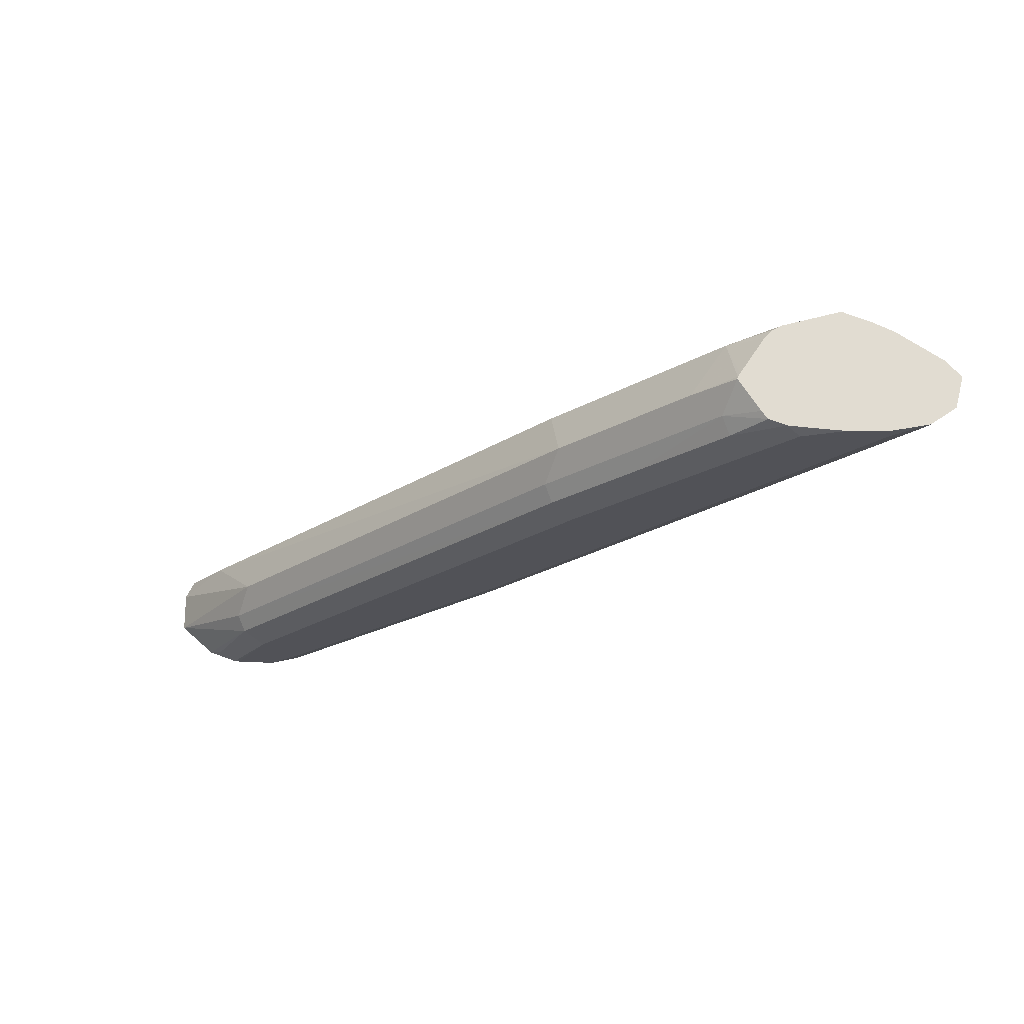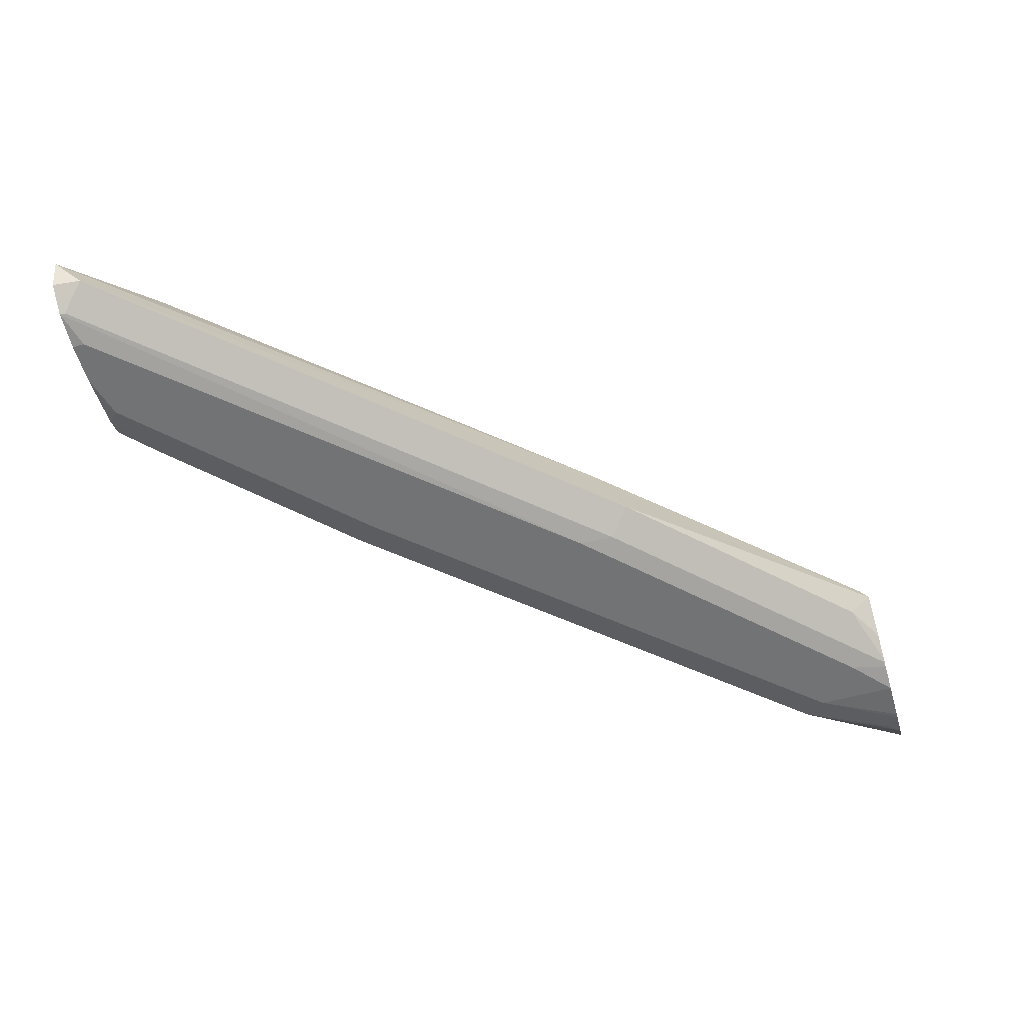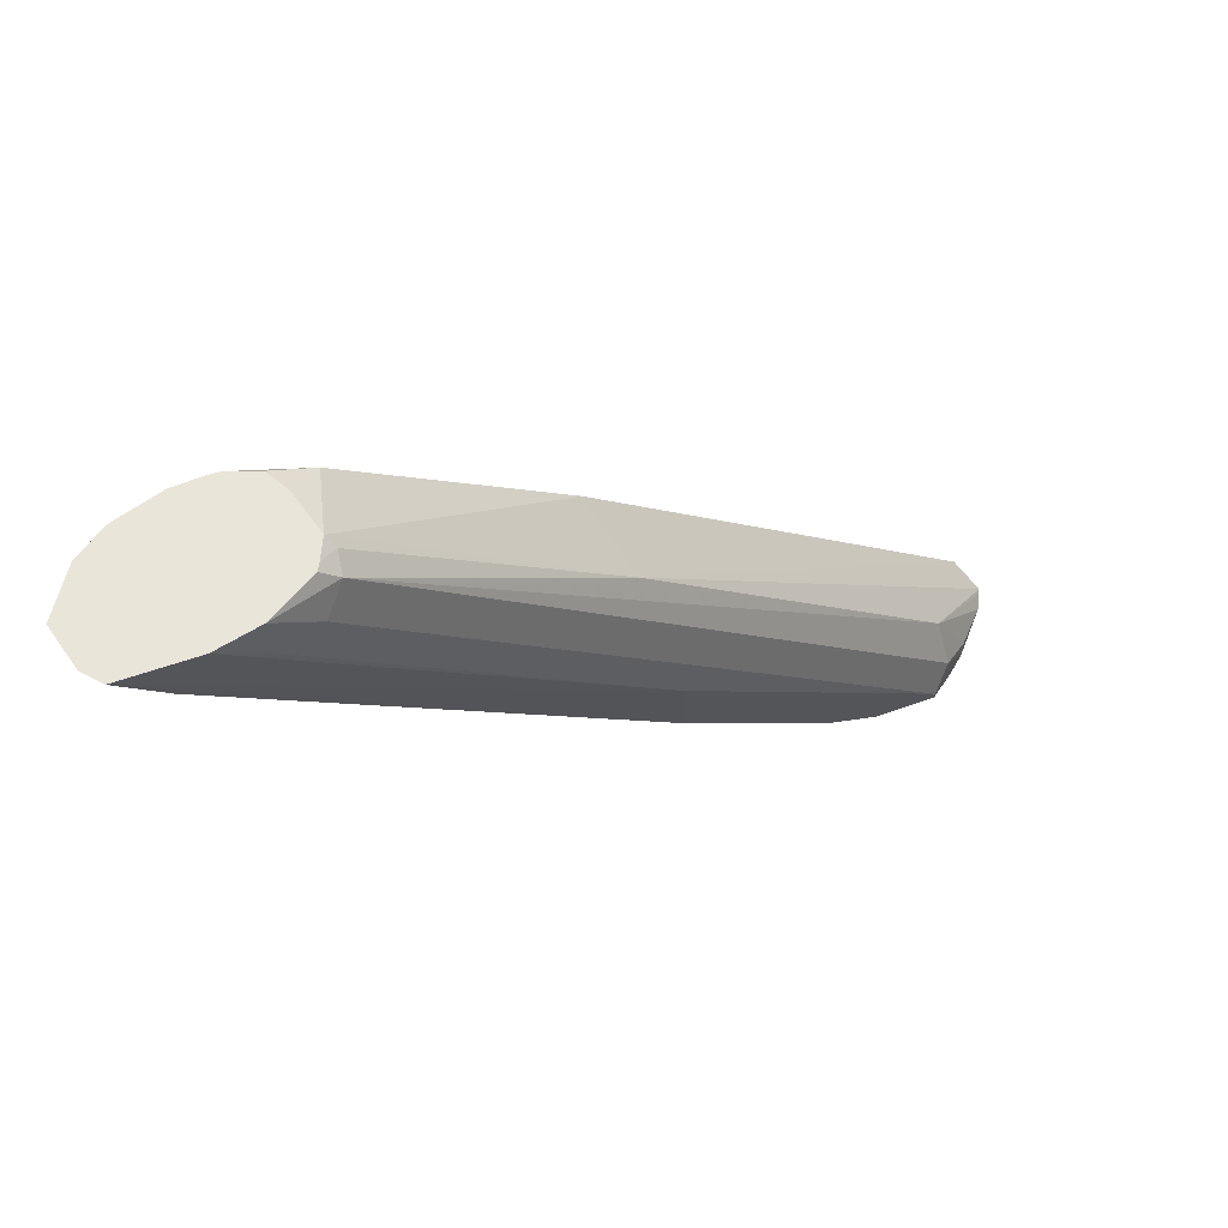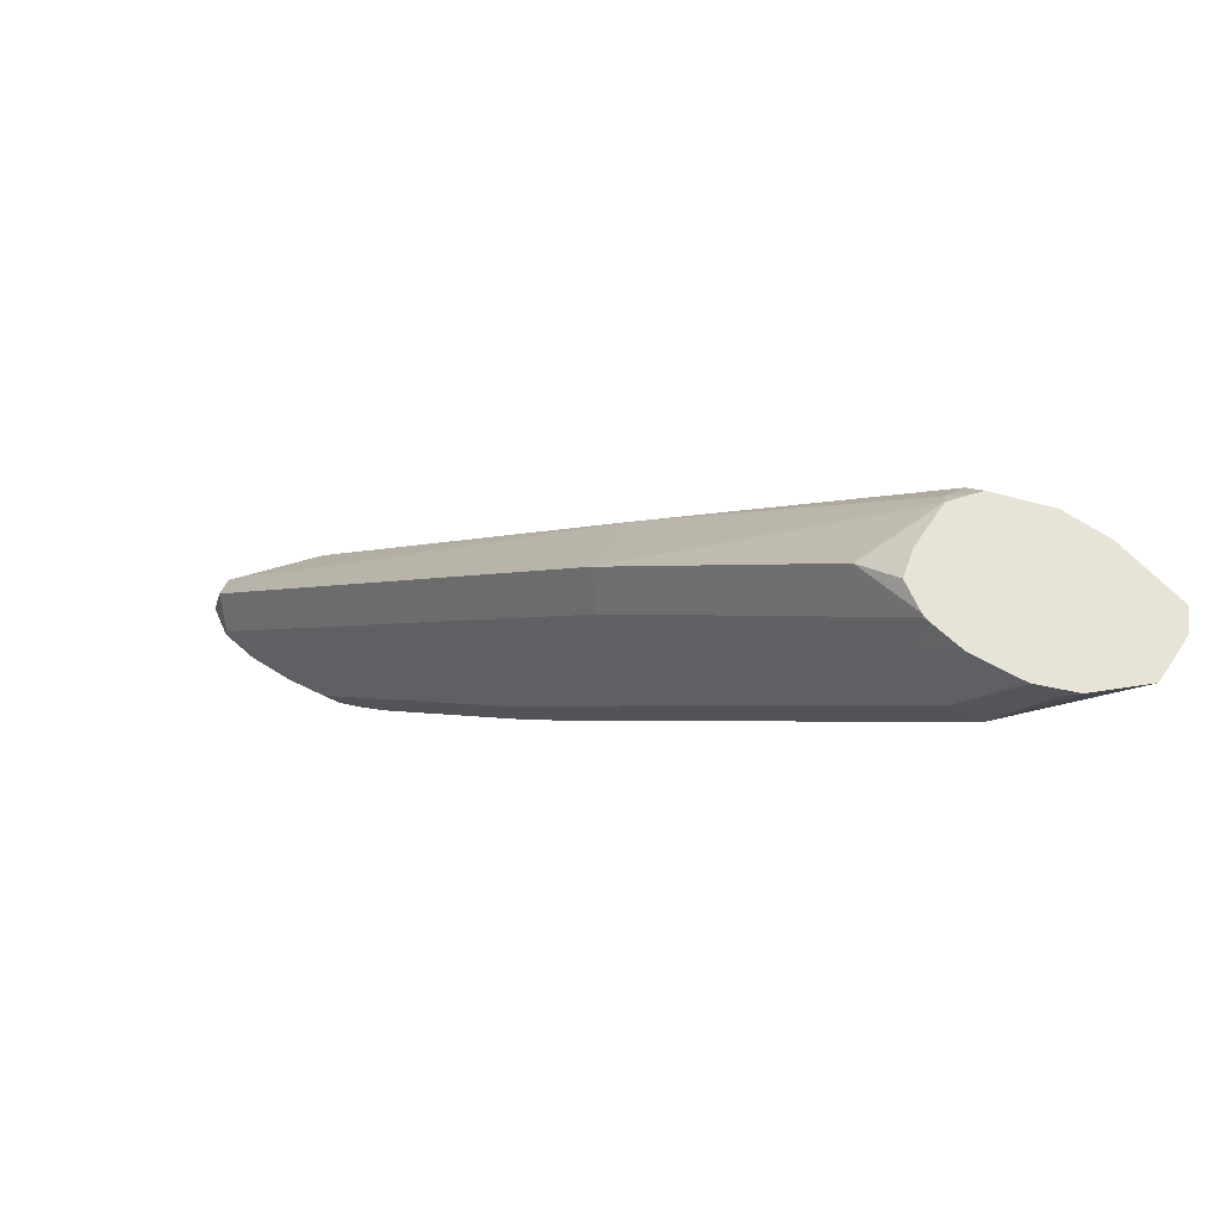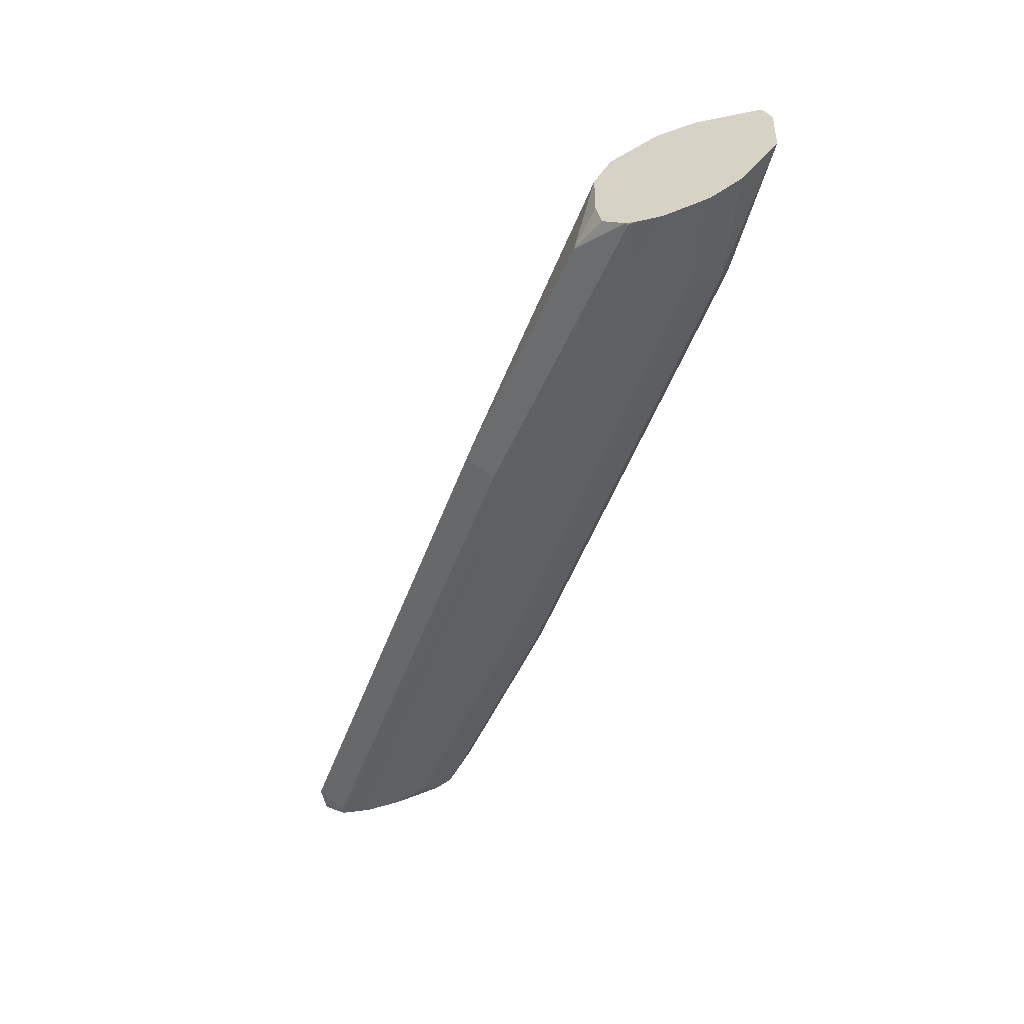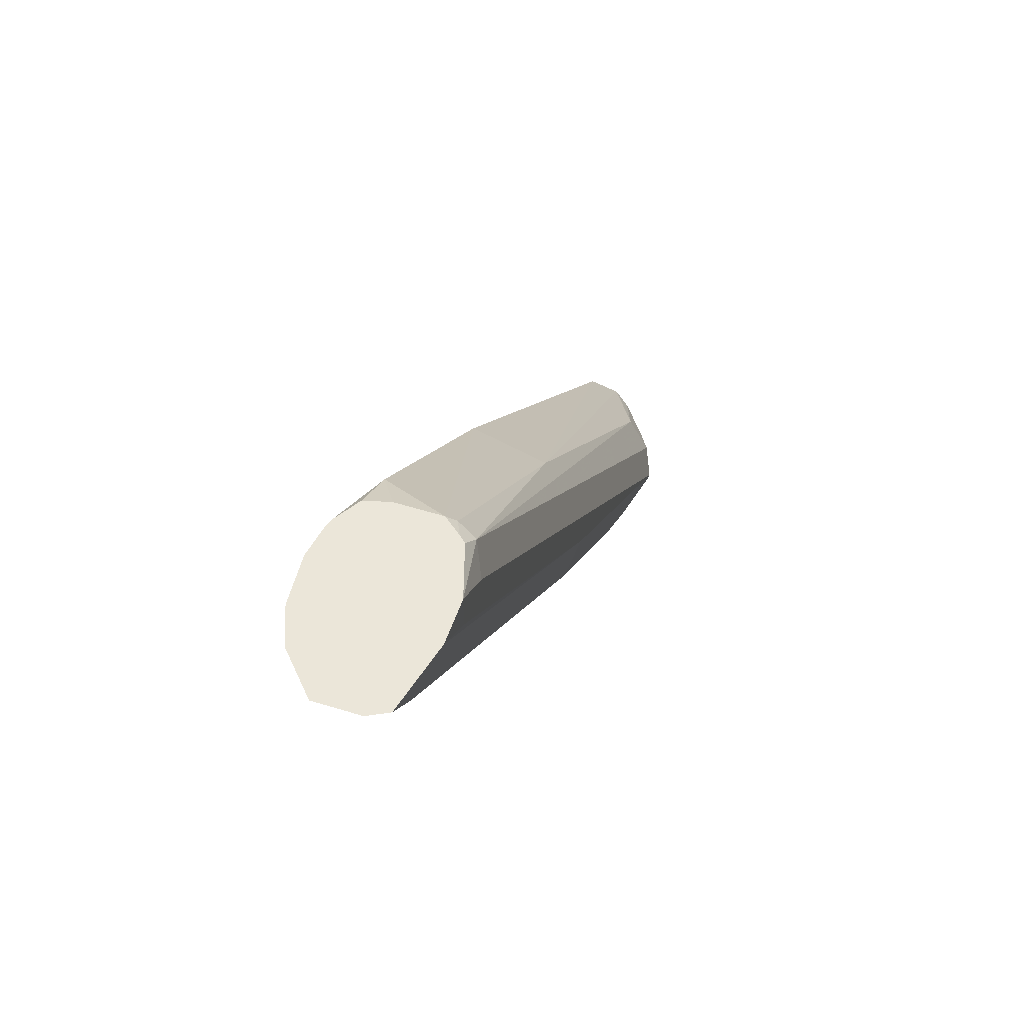
<metadata>
{"format":"obj","ext":"obj","renderer":"f3d","projection":"perspective","resolution":1024,"background":"white","views":[{"elev":-21.4,"azim":1.1,"up":"+Z"},{"elev":-55.8,"azim":106.1,"up":"+Z"},{"elev":58.3,"azim":-34.6,"up":"+Y"},{"elev":61.7,"azim":-146.9,"up":"+Y"},{"elev":-44.2,"azim":-156.0,"up":"+Z"},{"elev":56.4,"azim":-72.1,"up":"+Y"}]}
</metadata>
<code>
v 0.3315 0.1399 0.2615
v 0.3265 0.1499 0.2516
v 0.3395 0.1399 0.2489
v 0.3317 0.1399 0.2624
v 0.3158 0.1552 0.2623
v 0.2997 0.1713 0.2623
v 0.3292 0.1526 0.2449
v 0.3418 0.1399 0.2457
v 0.2623 0.2141 0.2516
v 0.297 0.1847 0.2449
v 0.3326 0.1399 0.2637
v 0.3292 0.1526 0.281
v 0.297 0.1847 0.281
v 0.2676 0.2034 0.2623
v 0.3486 0.1399 0.2432
v 0.2649 0.2168 0.2449
v 0.1178 0.3747 0.2516
v 0.289 0.2087 0.2409
v 0.3372 0.1606 0.2409
v 0.3418 0.1399 0.2776
v 0.3452 0.1399 0.281
v 0.3486 0.1399 0.2827
v 0.3077 0.1954 0.2863
v 0.2596 0.2435 0.2863
v 0.2649 0.2168 0.281
v 0.3532 0.1606 0.289
v 0.1044 0.3934 0.281
v 0.1231 0.3639 0.2623
v 0.3532 0.1445 0.2409
v 0.3532 0.1399 0.2426
v 0.273 0.2248 0.2409
v 0.1204 0.3773 0.2449
v 0.1285 0.3854 0.2409
v 0.08443 0.4154 0.259
v 0.3702 0.1399 0.2881
v 0.3051 0.2087 0.289
v 0.273 0.2409 0.289
v 0.2569 0.2569 0.289
v 0.08796 0.4154 0.2821
v 0.3693 0.1445 0.289
v 0.08443 0.4154 0.275
v 0.3693 0.1399 0.2409
v 0.09843 0.4154 0.2464
v 0.1044 0.4094 0.2449
v 0.1104 0.4154 0.2419
v 0.1124 0.4154 0.2416
v 0.1285 0.4154 0.2409
v 0.3815 0.1399 0.2835
v 0.1285 0.4014 0.289
v 0.1128 0.4154 0.2886
v 0.3773 0.1526 0.285
v 0.1445 0.4014 0.289
v 0.3854 0.1399 0.2409
v 0.1388 0.4154 0.2429
v 0.1445 0.4014 0.2409
v 0.3892 0.1399 0.2797
v 0.1285 0.4154 0.289
v 0.3907 0.1445 0.2783
v 0.3773 0.1686 0.277
v 0.1526 0.4094 0.285
v 0.3854 0.1445 0.2409
v 0.3991 0.1399 0.2431
v 0.1606 0.3854 0.2409
v 0.1416 0.4154 0.2438
v 0.1419 0.4148 0.2435
v 0.2061 0.3506 0.2435
v 0.406 0.1399 0.2681
v 0.1466 0.4154 0.2835
v 0.4106 0.1399 0.2629
v 0.4118 0.1399 0.2615
v 0.2489 0.3131 0.277
v 0.1552 0.4121 0.2783
v 0.1487 0.4154 0.2812
v 0.2409 0.3051 0.2409
v 0.3987 0.1419 0.2435
v 0.4026 0.1399 0.2455
v 0.2088 0.3372 0.2409
v 0.1425 0.4154 0.2441
v 0.1981 0.3747 0.2516
v 0.2462 0.3265 0.2516
v 0.2382 0.3185 0.2435
v 0.4088 0.1399 0.2496
v 0.4068 0.1499 0.2516
v 0.1536 0.4154 0.275
v 0.1514 0.4154 0.2501
v 0.1659 0.4067 0.2516
v 0.1536 0.4154 0.259
f 34 54 47
f 40 48 51
f 34 47 46
f 34 46 45
f 34 45 43
f 35 48 40
f 38 49 50
f 38 50 39
f 48 56 51
f 40 60 52
f 43 45 44
f 47 54 55
f 49 57 50
f 51 56 58
f 51 58 59
f 51 59 60
f 34 64 54
f 40 51 60
f 34 78 64
f 33 45 46
f 34 87 85
f 26 37 36
f 27 39 41
f 27 41 28
f 28 41 34
f 29 42 30
f 32 34 43
f 32 43 44
f 32 44 33
f 34 85 78
f 33 44 45
f 33 46 47
f 34 41 39
f 34 39 50
f 34 50 57
f 34 57 68
f 34 68 73
f 34 73 84
f 34 84 87
f 52 60 57
f 53 61 62
f 60 72 73
f 54 64 65
f 70 82 83
f 70 83 71
f 71 83 80
f 71 80 84
f 71 84 72
f 72 84 73
f 74 81 75
f 75 83 76
f 66 78 79
f 75 81 83
f 78 85 86
f 78 86 79
f 79 86 84
f 79 84 80
f 80 83 81
f 84 86 87
f 85 87 86
f 26 38 37
f 76 83 82
f 54 63 55
f 66 74 77
f 66 80 81
f 54 65 66
f 54 66 63
f 56 67 58
f 57 60 68
f 58 67 59
f 59 67 69
f 59 69 70
f 59 70 71
f 66 81 74
f 59 71 60
f 60 71 72
f 61 74 62
f 62 75 76
f 62 74 75
f 63 66 77
f 64 78 65
f 65 78 66
f 66 79 80
f 60 73 68
f 26 49 38
f 1 48 35
f 26 52 57
f 2 7 8
f 2 8 3
f 2 6 14
f 2 14 9
f 2 9 16
f 2 16 10
f 2 10 7
f 4 11 12
f 4 12 5
f 5 13 6
f 5 12 13
f 6 13 25
f 6 25 14
f 7 15 8
f 7 10 15
f 9 14 28
f 9 28 17
f 1 5 6
f 1 4 5
f 1 11 4
f 1 20 11
f 1 2 3
f 1 3 8
f 1 8 15
f 1 15 30
f 1 30 42
f 1 42 53
f 1 53 62
f 1 62 76
f 9 17 16
f 1 76 82
f 1 70 69
f 1 69 67
f 1 67 56
f 1 56 48
f 26 57 49
f 1 35 22
f 1 22 21
f 1 21 20
f 1 82 70
f 10 16 18
f 1 6 2
f 10 19 15
f 18 55 63
f 18 63 77
f 18 77 74
f 18 74 61
f 18 61 53
f 18 53 42
f 18 42 29
f 18 29 19
f 18 47 55
f 22 35 26
f 23 36 24
f 24 36 37
f 24 37 38
f 24 38 39
f 24 39 25
f 25 39 27
f 10 18 19
f 26 40 52
f 23 26 36
f 18 33 47
f 26 35 40
f 17 34 32
f 18 31 33
f 12 20 21
f 12 21 22
f 12 22 13
f 13 23 24
f 13 24 25
f 13 22 26
f 13 26 23
f 14 25 27
f 11 20 12
f 15 29 30
f 15 19 29
f 16 31 18
f 16 17 32
f 16 32 33
f 16 33 31
f 17 28 34
f 14 27 28

</code>
